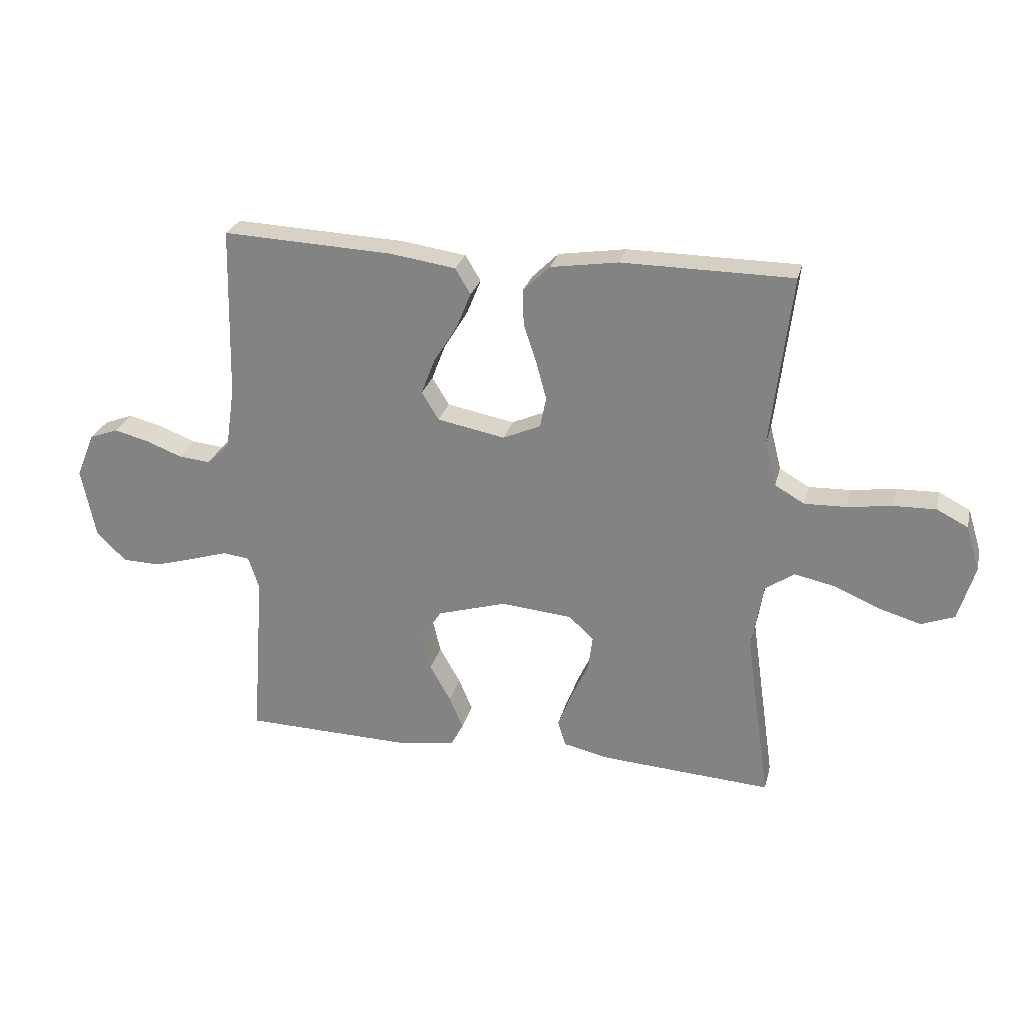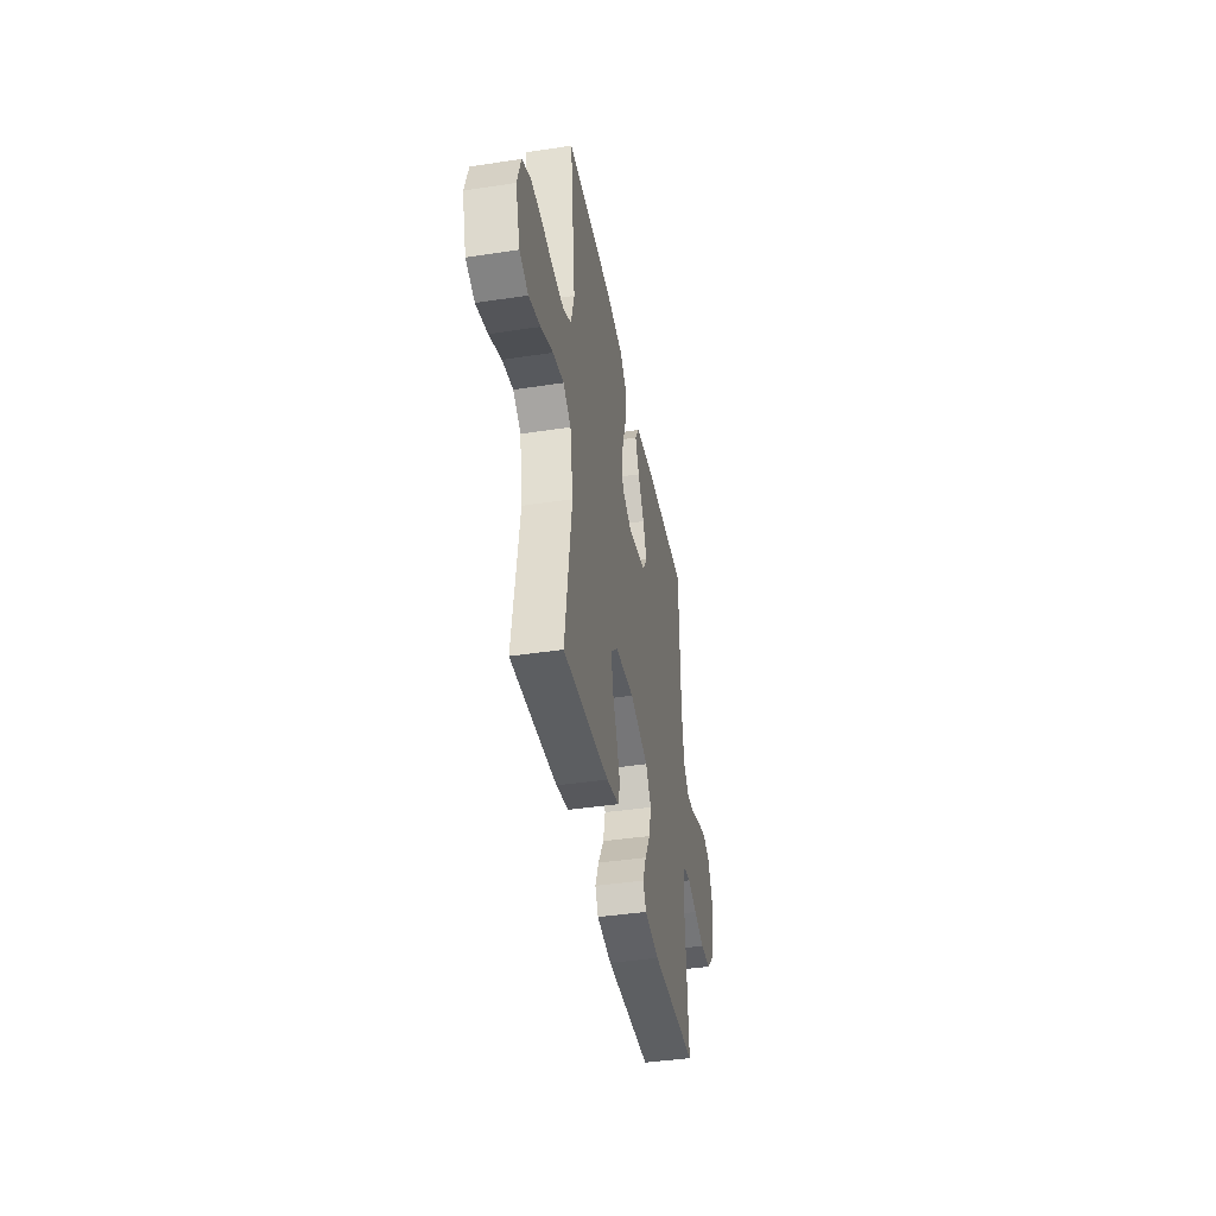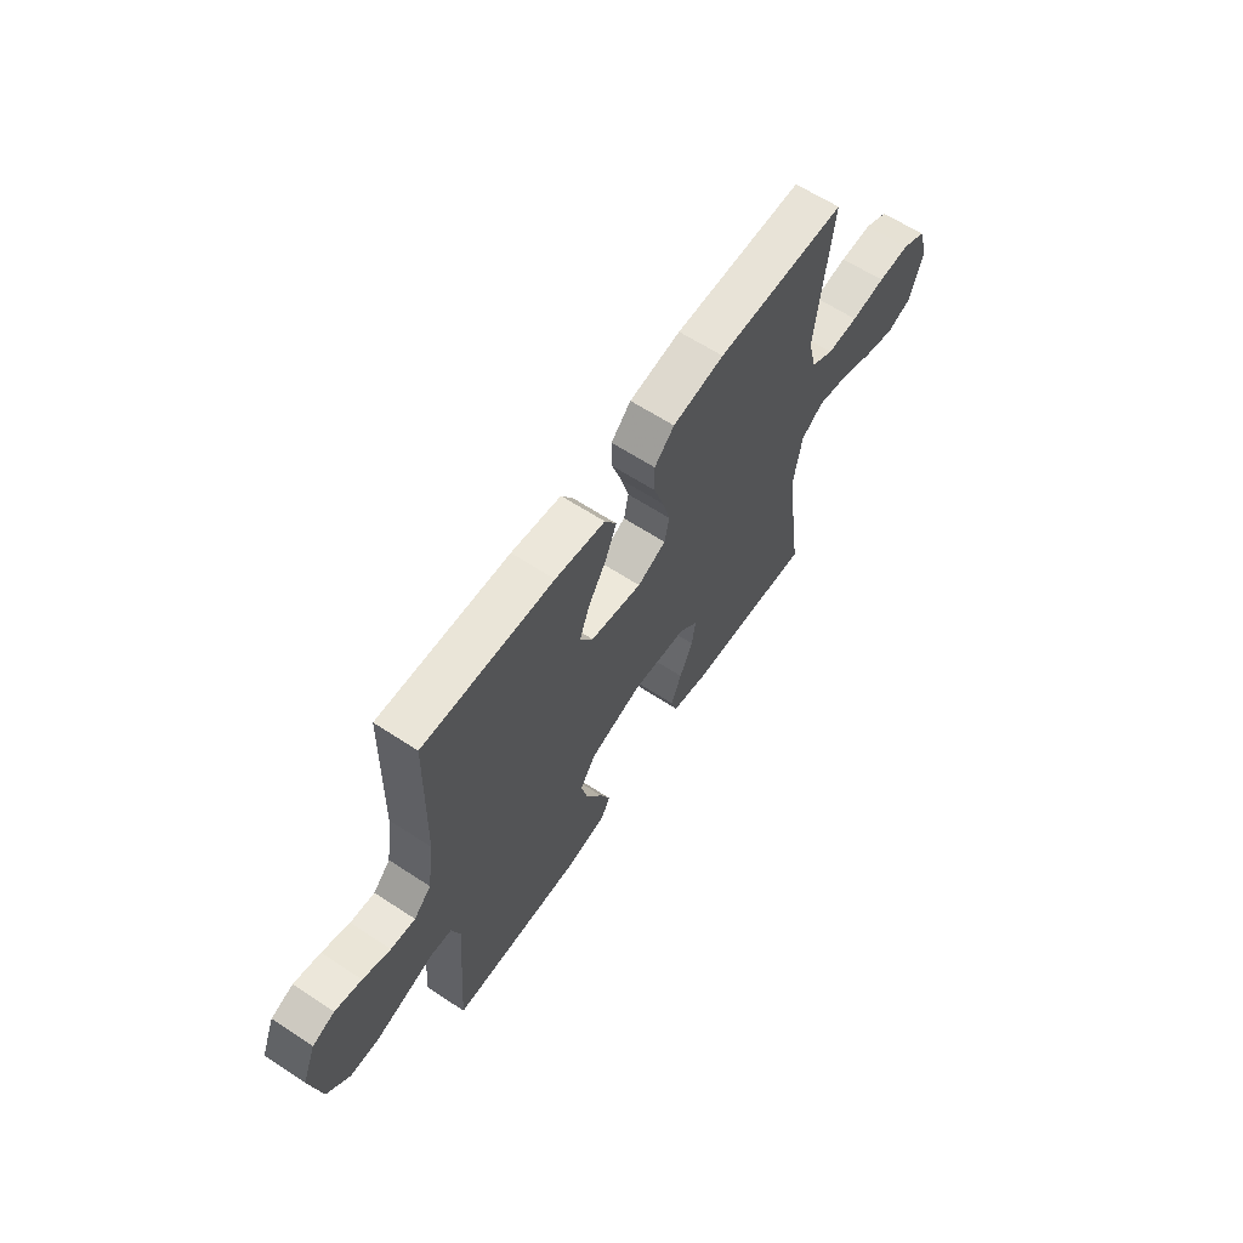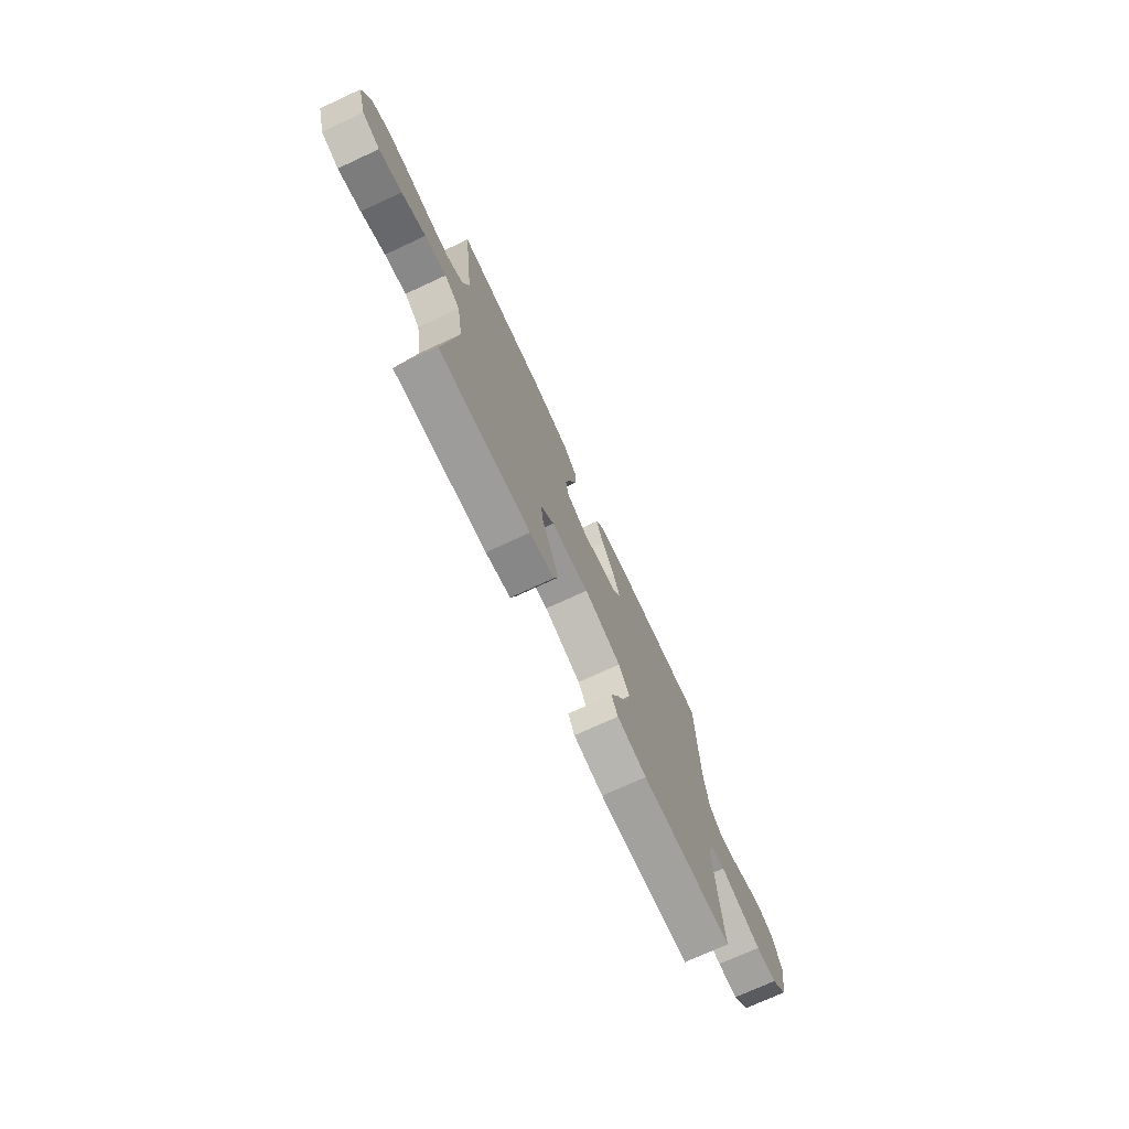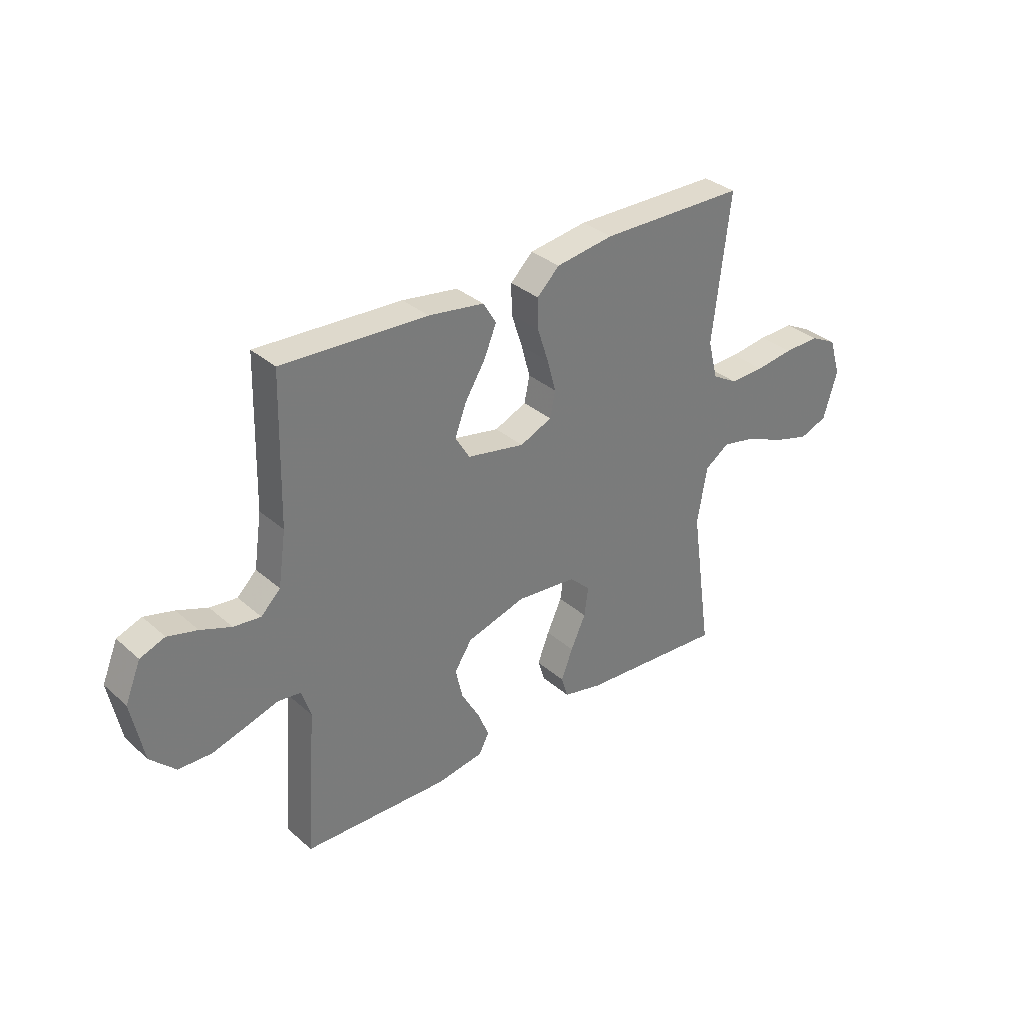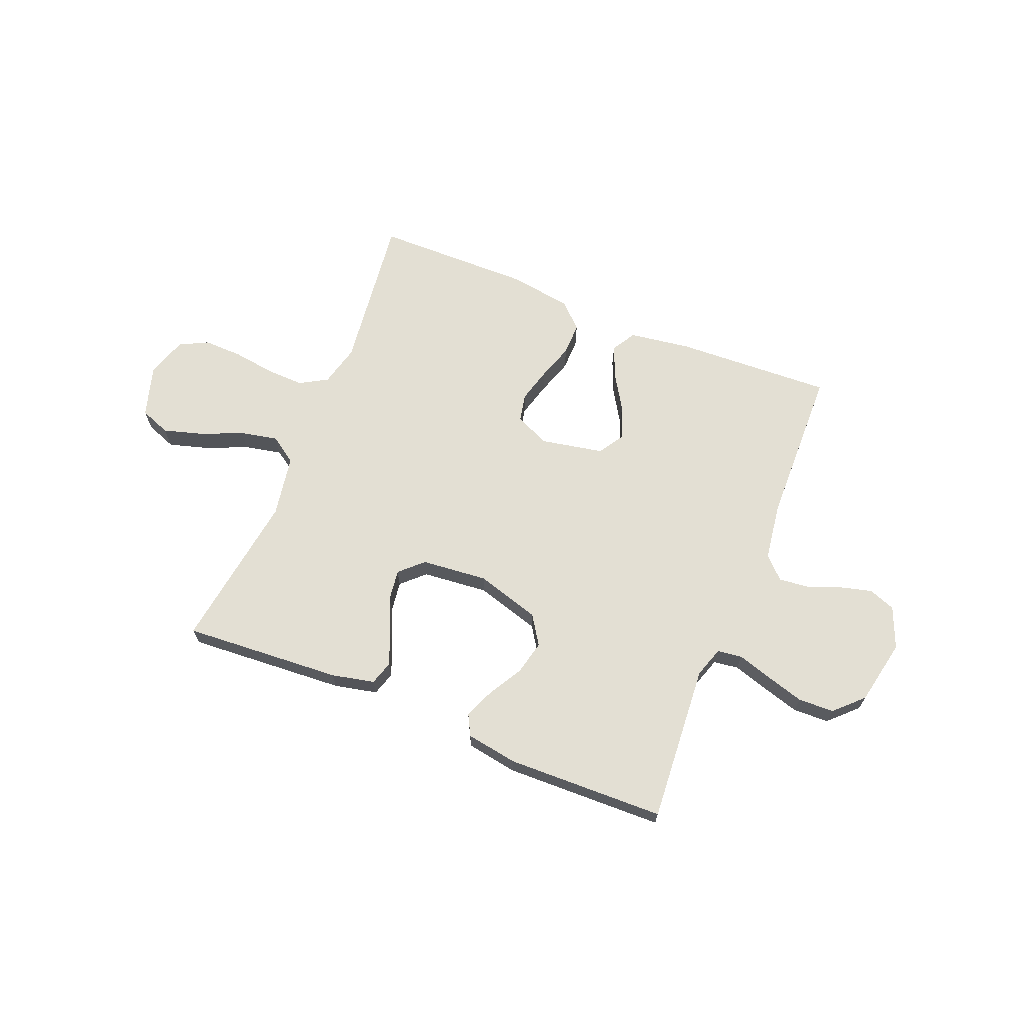
<metadata>
{"format":"obj","ext":"obj","renderer":"f3d","projection":"perspective","resolution":1024,"background":"white","views":[{"elev":26.1,"azim":13.6,"up":"+Z"},{"elev":-41.1,"azim":100.5,"up":"+Z"},{"elev":62.6,"azim":-56.3,"up":"+Z"},{"elev":-73.4,"azim":114.8,"up":"+Z"},{"elev":33.4,"azim":-40.2,"up":"+Z"},{"elev":66.9,"azim":-157.9,"up":"+Y"}]}
</metadata>
<code>
v 0.5 0.07 0.5
v 0.464 0.07 0.2
v 0.484 0.07 0.121
v 0.536 0.07 0.091
v 0.608 0.07 0.093
v 0.687 0.07 0.104
v 0.761 0.07 0.106
v 0.816 0.07 0.078
v 0.84 0.07 0
v 0.811 0.07 -0.097
v 0.753 0.07 -0.119
v 0.678 0.07 -0.097
v 0.599 0.07 -0.063
v 0.528 0.07 -0.048
v 0.477 0.07 -0.083
v 0.457 0.07 -0.2
v 0.5 0.07 -0.5
v 0.2 0.07 -0.48
v 0.119 0.07 -0.462
v 0.105 0.07 -0.417
v 0.129 0.07 -0.355
v 0.16 0.07 -0.288
v 0.168 0.07 -0.228
v 0.125 0.07 -0.187
v 0 0.07 -0.175
v -0.122 0.07 -0.211
v -0.158 0.07 -0.266
v -0.143 0.07 -0.33
v -0.106 0.07 -0.395
v -0.082 0.07 -0.452
v -0.103 0.07 -0.492
v -0.2 0.07 -0.508
v -0.5 0.07 -0.5
v -0.478 0.07 -0.2
v -0.497 0.07 -0.142
v -0.544 0.07 -0.136
v -0.609 0.07 -0.156
v -0.681 0.07 -0.177
v -0.749 0.07 -0.175
v -0.801 0.07 -0.124
v -0.826 0.07 0
v -0.794 0.07 0.078
v -0.743 0.07 0.097
v -0.682 0.07 0.081
v -0.619 0.07 0.057
v -0.563 0.07 0.051
v -0.523 0.07 0.09
v -0.507 0.07 0.2
v -0.5 0.07 0.5
v -0.2 0.07 0.486
v -0.085 0.07 0.469
v -0.058 0.07 0.424
v -0.083 0.07 0.363
v -0.125 0.07 0.295
v -0.149 0.07 0.232
v -0.119 0.07 0.183
v 0 0.07 0.16
v 0.066 0.07 0.189
v 0.077 0.07 0.242
v 0.059 0.07 0.308
v 0.036 0.07 0.378
v 0.035 0.07 0.44
v 0.081 0.07 0.485
v 0.2 0.07 0.503
v 0.5 0 0.5
v 0.464 0 0.2
v 0.484 0 0.121
v 0.536 0 0.091
v 0.608 0 0.093
v 0.687 0 0.104
v 0.761 0 0.106
v 0.816 0 0.078
v 0.84 0 0
v 0.811 0 -0.097
v 0.753 0 -0.119
v 0.678 0 -0.097
v 0.599 0 -0.063
v 0.528 0 -0.048
v 0.477 0 -0.083
v 0.457 0 -0.2
v 0.5 0 -0.5
v 0.2 0 -0.48
v 0.119 0 -0.462
v 0.105 0 -0.417
v 0.129 0 -0.355
v 0.16 0 -0.288
v 0.168 0 -0.228
v 0.125 0 -0.187
v 0 0 -0.175
v -0.122 0 -0.211
v -0.158 0 -0.266
v -0.143 0 -0.33
v -0.106 0 -0.395
v -0.082 0 -0.452
v -0.103 0 -0.492
v -0.2 0 -0.508
v -0.5 0 -0.5
v -0.478 0 -0.2
v -0.497 0 -0.142
v -0.544 0 -0.136
v -0.609 0 -0.156
v -0.681 0 -0.177
v -0.749 0 -0.175
v -0.801 0 -0.124
v -0.826 0 0
v -0.794 0 0.078
v -0.743 0 0.097
v -0.682 0 0.081
v -0.619 0 0.057
v -0.563 0 0.051
v -0.523 0 0.09
v -0.507 0 0.2
v -0.5 0 0.5
v -0.2 0 0.486
v -0.085 0 0.469
v -0.058 0 0.424
v -0.083 0 0.363
v -0.125 0 0.295
v -0.149 0 0.232
v -0.119 0 0.183
v 0 0 0.16
v 0.066 0 0.189
v 0.077 0 0.242
v 0.059 0 0.308
v 0.036 0 0.378
v 0.035 0 0.44
v 0.081 0 0.485
v 0.2 0 0.503
f 63 64 1 2
f 60 61 62 63
f 59 60 63 2
f 58 59 2 3
f 57 58 3 4
f 51 52 53 54
f 51 54 55
f 48 49 50 51
f 47 48 51 55
f 46 47 55 56
f 42 43 44 45
f 40 41 42 45
f 40 45 46
f 36 37 38 39
f 36 39 40 46
f 31 32 33 34
f 31 34 35
f 28 29 30 31
f 28 31 35
f 27 28 35
f 26 27 35
f 25 26 35
f 19 20 21 22
f 17 18 19 22
f 16 17 22 23
f 15 16 23 24
f 10 11 12 13
f 10 13 14
f 9 10 14
f 8 9 14
f 5 6 7 8
f 4 5 8 14
f 57 4 14 15
f 25 35 36 46
f 25 46 56 57
f 15 24 25 57
f 66 65 128 127
f 127 126 125 124
f 66 127 124 123
f 67 66 123 122
f 68 67 122 121
f 118 117 116 115
f 119 118 115
f 115 114 113 112
f 119 115 112 111
f 120 119 111 110
f 109 108 107 106
f 109 106 105 104
f 110 109 104
f 103 102 101 100
f 110 104 103 100
f 98 97 96 95
f 99 98 95
f 95 94 93 92
f 99 95 92
f 99 92 91
f 99 91 90
f 99 90 89
f 86 85 84 83
f 86 83 82 81
f 87 86 81 80
f 88 87 80 79
f 77 76 75 74
f 78 77 74
f 78 74 73
f 78 73 72
f 72 71 70 69
f 78 72 69 68
f 79 78 68 121
f 110 100 99 89
f 121 120 110 89
f 121 89 88 79
f 1 65 66 2
f 2 66 67 3
f 3 67 68 4
f 4 68 69 5
f 5 69 70 6
f 6 70 71 7
f 7 71 72 8
f 8 72 73 9
f 9 73 74 10
f 10 74 75 11
f 11 75 76 12
f 12 76 77 13
f 13 77 78 14
f 14 78 79 15
f 15 79 80 16
f 16 80 81 17
f 17 81 82 18
f 18 82 83 19
f 19 83 84 20
f 20 84 85 21
f 21 85 86 22
f 22 86 87 23
f 23 87 88 24
f 24 88 89 25
f 25 89 90 26
f 26 90 91 27
f 27 91 92 28
f 28 92 93 29
f 29 93 94 30
f 30 94 95 31
f 31 95 96 32
f 32 96 97 33
f 33 97 98 34
f 34 98 99 35
f 35 99 100 36
f 36 100 101 37
f 37 101 102 38
f 38 102 103 39
f 39 103 104 40
f 40 104 105 41
f 41 105 106 42
f 42 106 107 43
f 43 107 108 44
f 44 108 109 45
f 45 109 110 46
f 46 110 111 47
f 47 111 112 48
f 48 112 113 49
f 49 113 114 50
f 50 114 115 51
f 51 115 116 52
f 52 116 117 53
f 53 117 118 54
f 54 118 119 55
f 55 119 120 56
f 56 120 121 57
f 57 121 122 58
f 58 122 123 59
f 59 123 124 60
f 60 124 125 61
f 61 125 126 62
f 62 126 127 63
f 63 127 128 64
f 64 128 65 1

</code>
